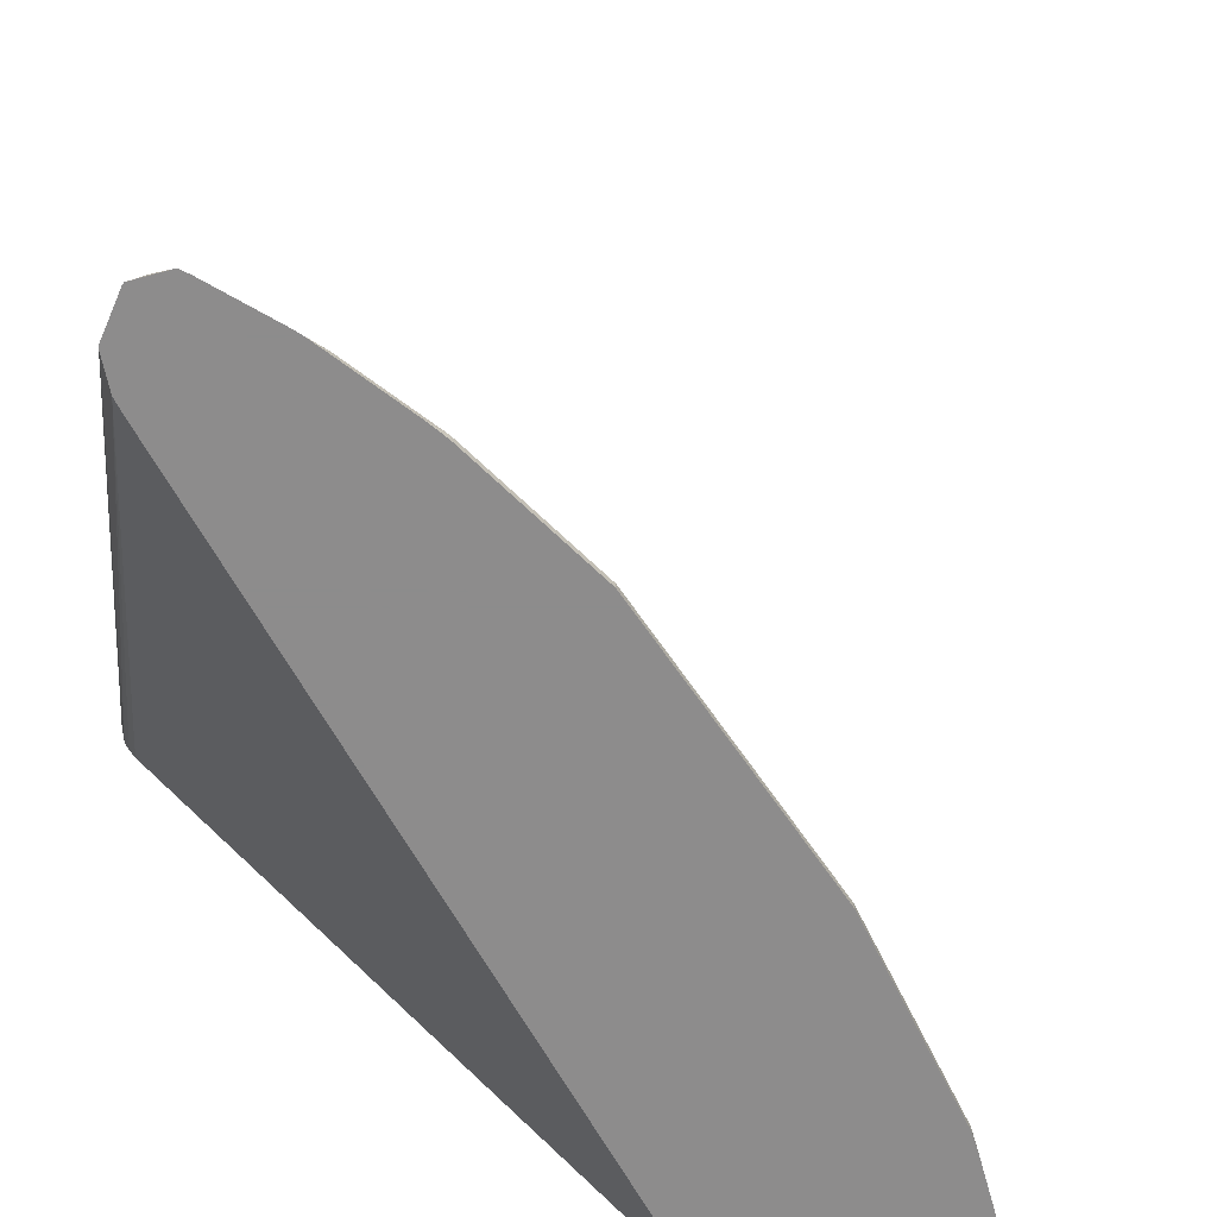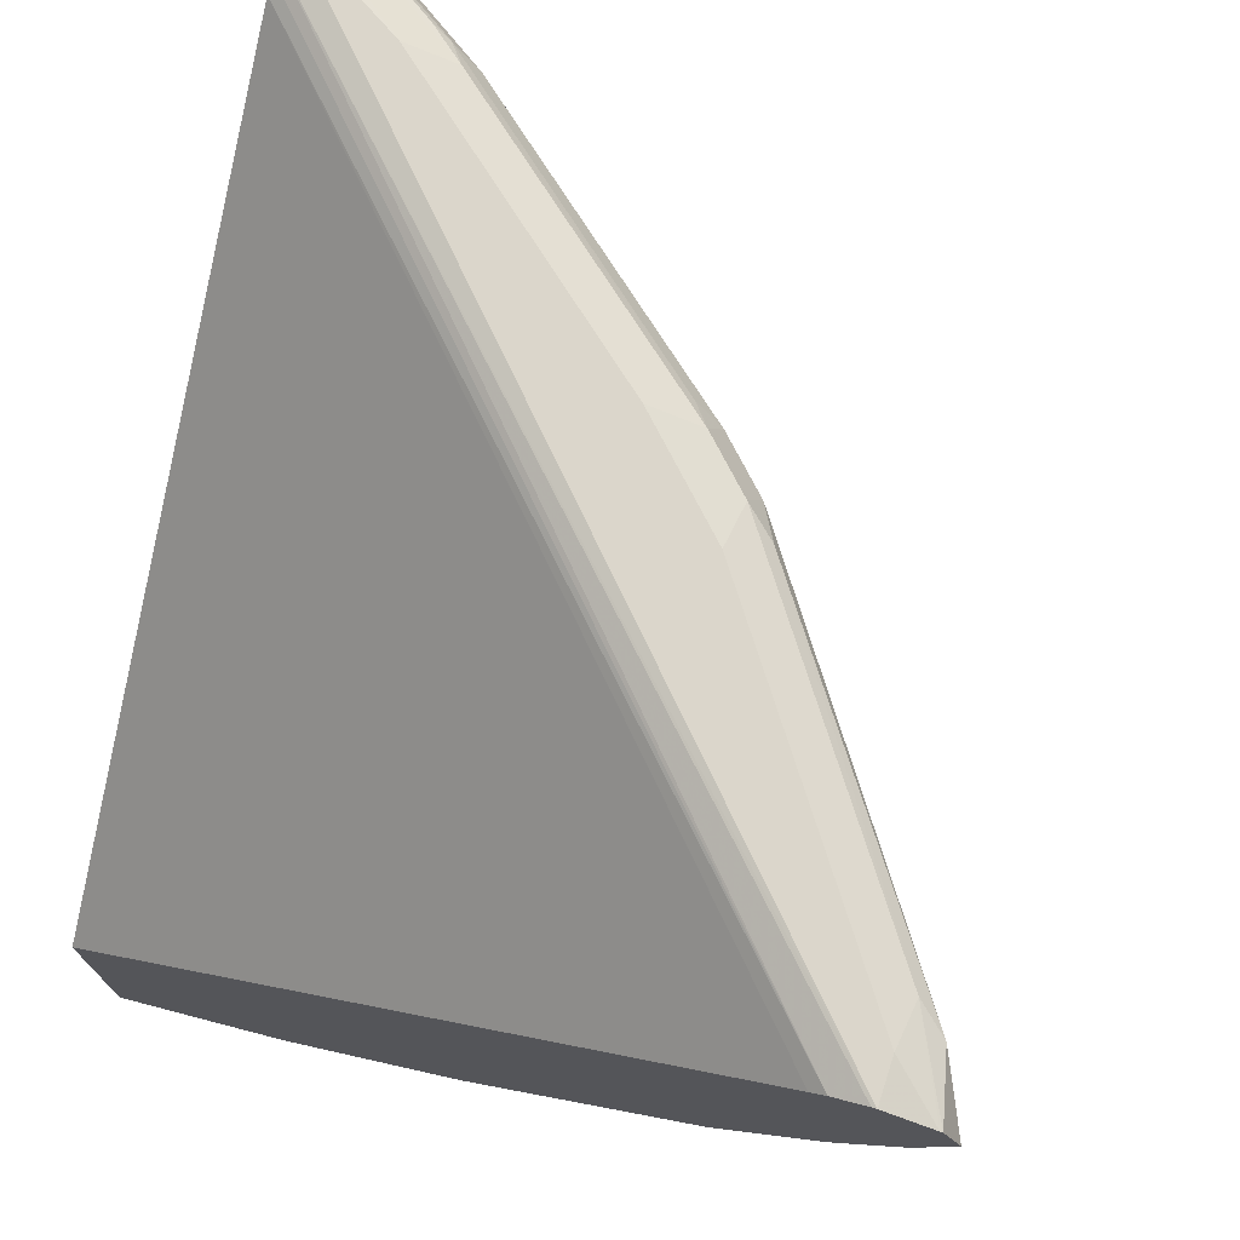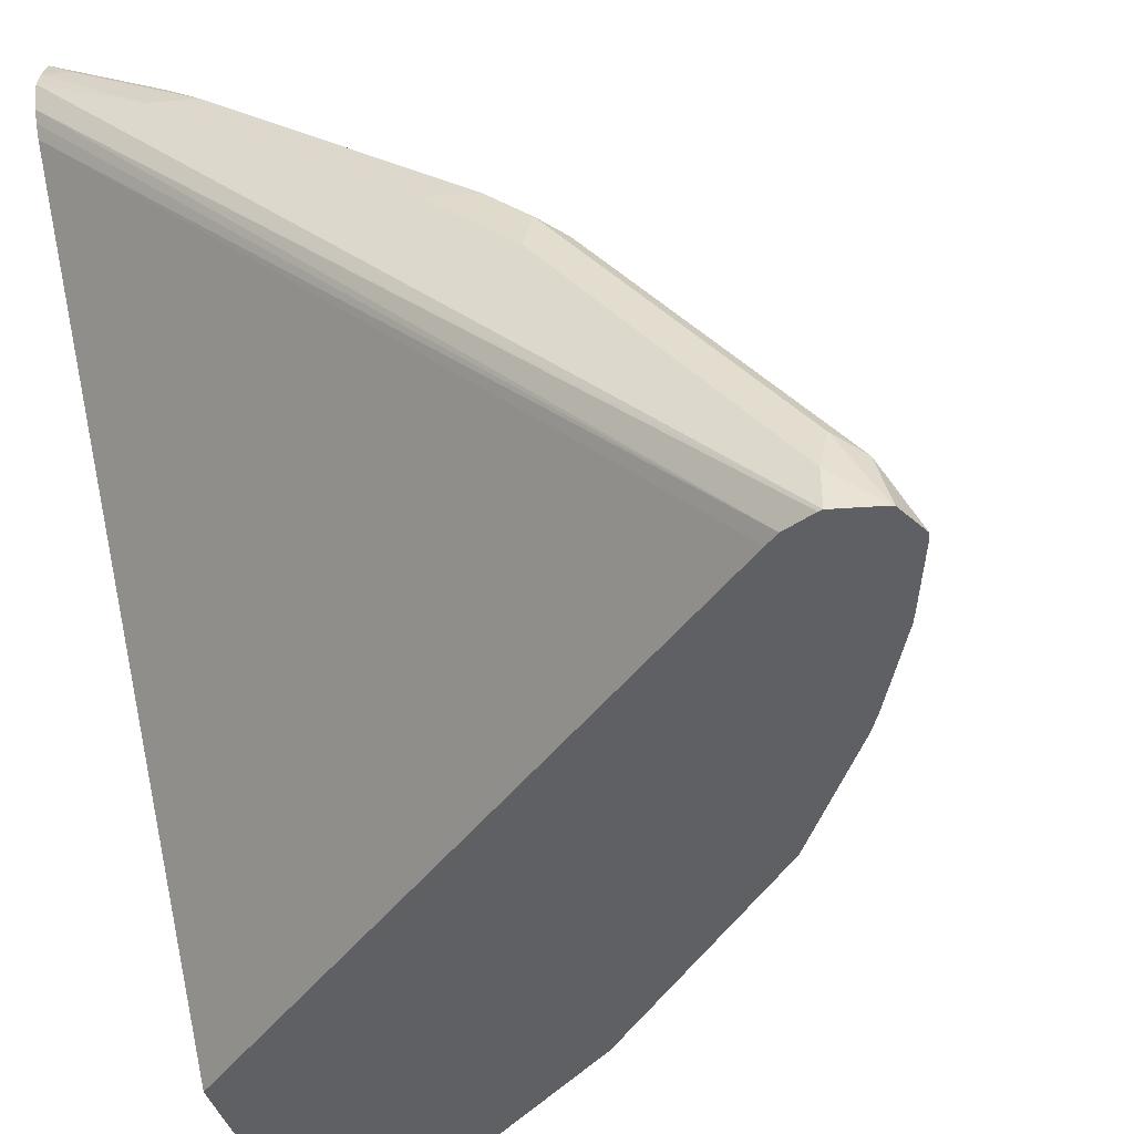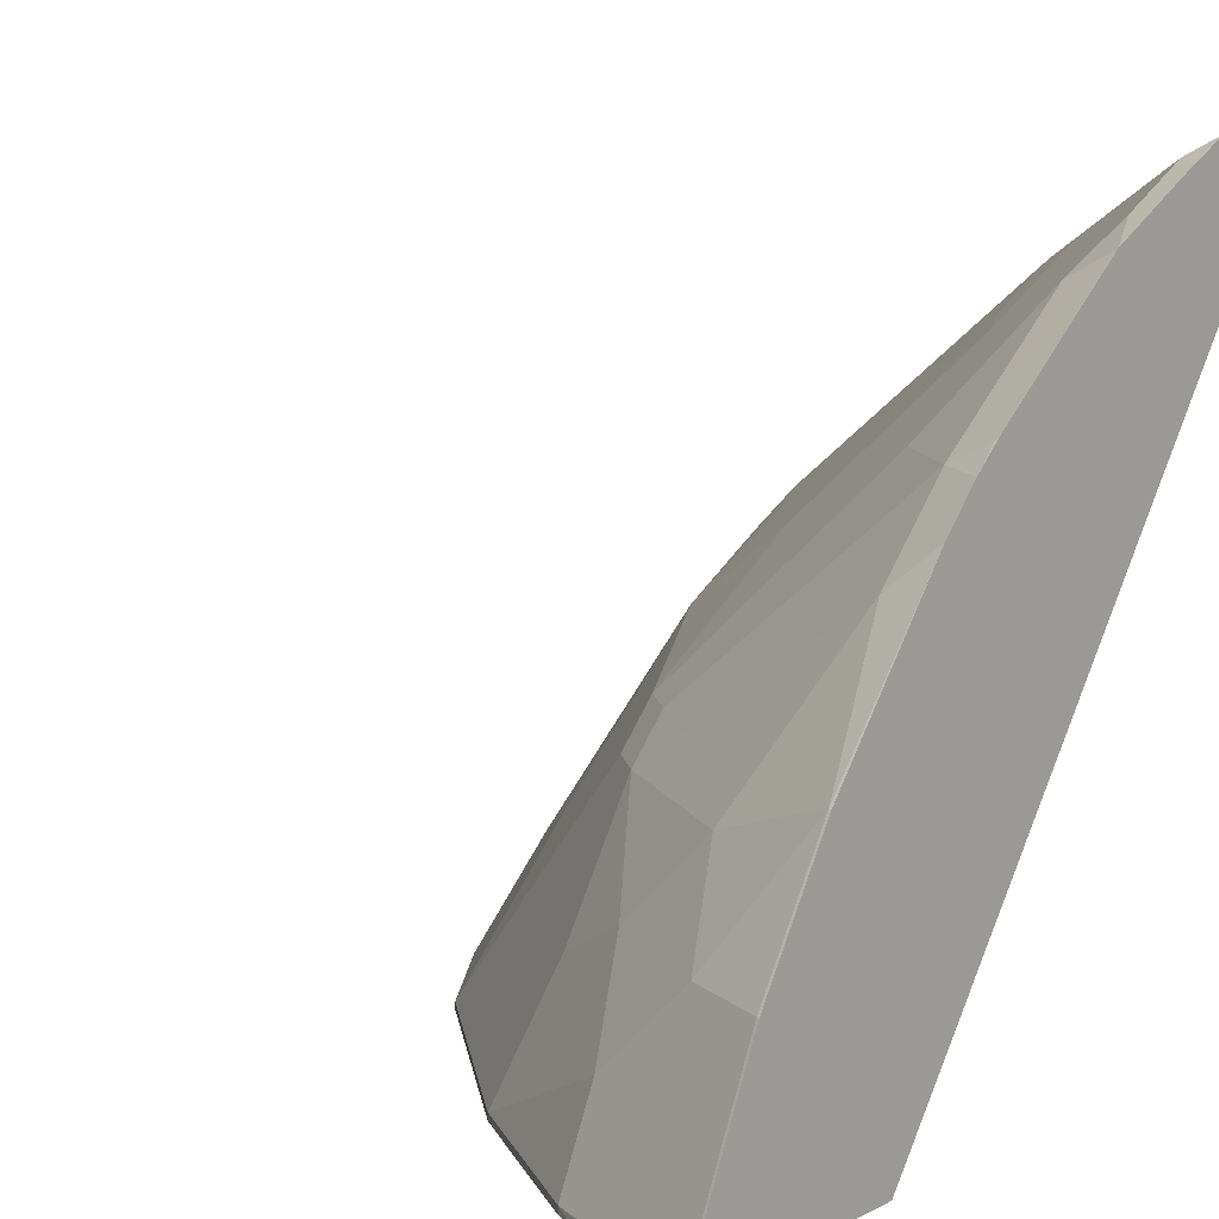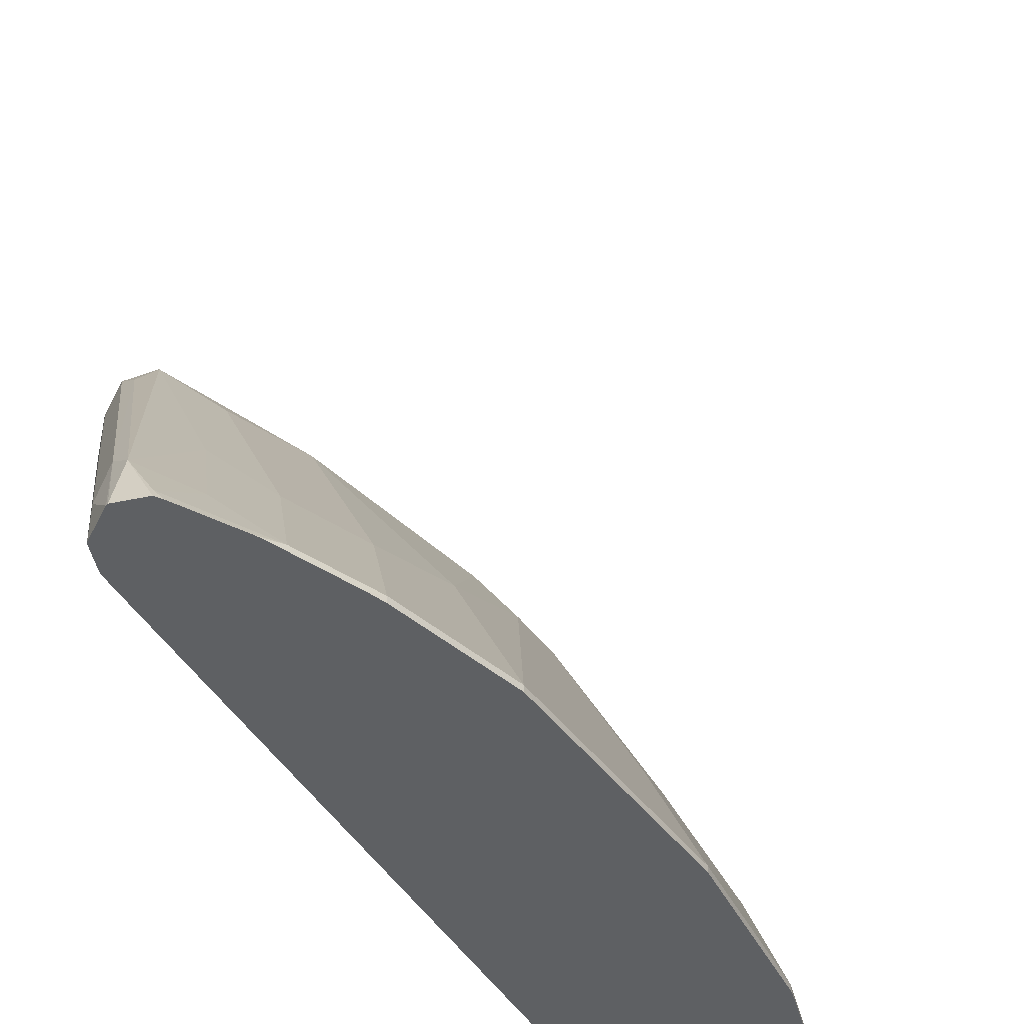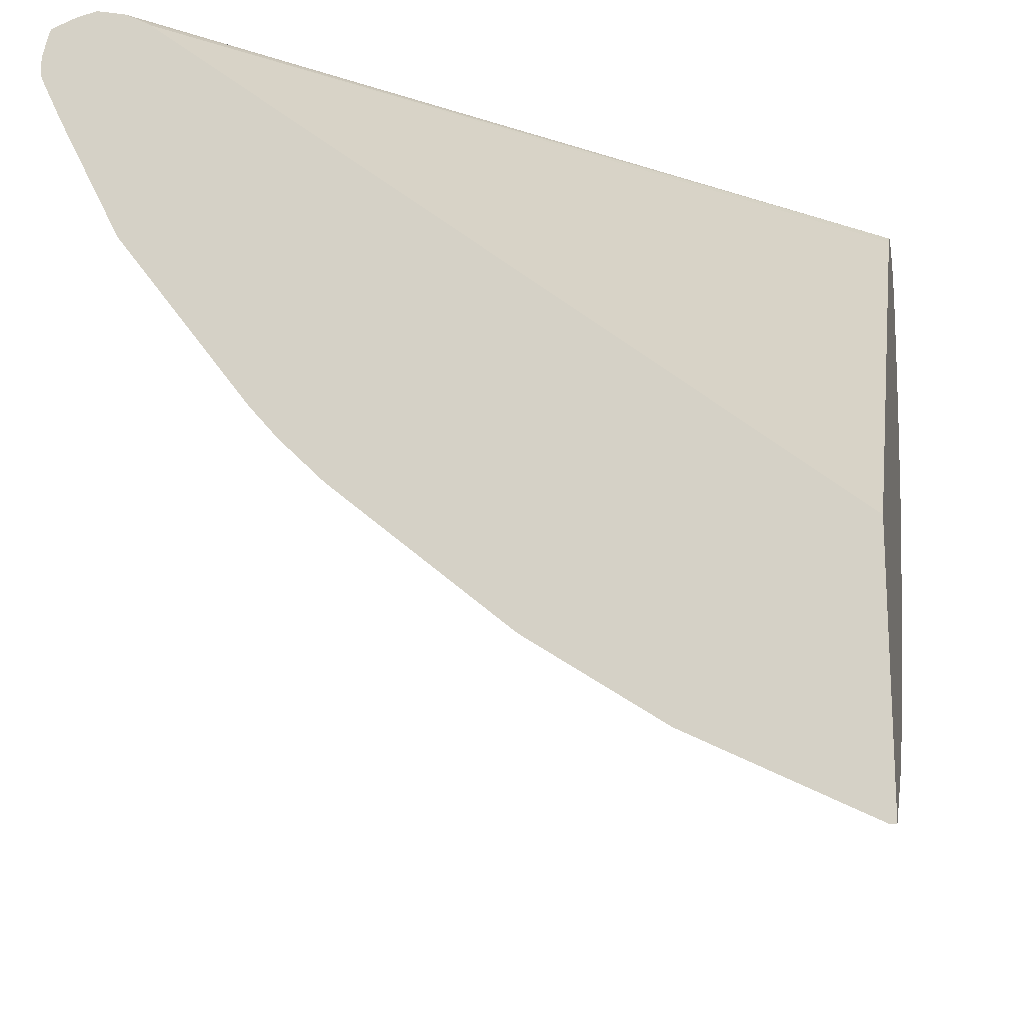
<metadata>
{"format":"obj","ext":"obj","renderer":"f3d","projection":"perspective","resolution":1024,"background":"white","views":[{"elev":-64.3,"azim":-101.0,"up":"+Z"},{"elev":73.6,"azim":-162.0,"up":"+Y"},{"elev":-42.6,"azim":-162.7,"up":"+Z"},{"elev":9.5,"azim":37.4,"up":"+Z"},{"elev":-42.5,"azim":-102.3,"up":"+Z"},{"elev":-17.8,"azim":100.6,"up":"+Y"}]}
</metadata>
<code>
v -0.4821 0.2469 0.8186
v -0.4821 0.2566 0.8162
v -0.487 0.2469 0.8162
v -0.4836 0.2366 0.8179
v -0.4821 0.238 0.8186
v -0.5007 0.2469 0.8093
v -0.4821 0.2598 0.8154
v -0.4887 0.2572 0.8127
v -0.4938 0.2263 0.8101
v -0.4821 0.2146 0.8079
v -0.4821 0.2352 0.8175
v -0.5624 0.2469 0.7681
v -0.4821 0.2608 0.8145
v -0.5419 0.2606 0.775
v -0.5504 0.2572 0.7716
v -0.5453 0.2366 0.7767
v -0.5041 0.216 0.7973
v -0.5041 0.1749 0.7767
v -0.4938 0.1852 0.7896
v -0.4821 0.2057 0.8035
v -0.6858 0.2469 0.6653
v -0.5624 0.2057 0.7476
v -0.5453 0.1749 0.7459
v -0.4821 0.2655 0.8024
v -0.4964 0.2623 0.8024
v -0.5582 0.2623 0.7613
v -0.6738 0.2572 0.6687
v -0.5041 0.1543 0.7664
v -0.4821 0.1557 0.7785
v -0.4821 0.1646 0.7829
v -0.7064 0.2469 0.6447
v -0.6893 0.1749 0.6224
v -0.6687 0.216 0.6636
v -0.607 0.1954 0.7047
v -0.6815 0.2623 0.6584
v -0.6276 0.1543 0.6636
v -0.5453 0.1132 0.7047
v -0.4821 0.2675 0.7936
v -0.535 0.2675 0.7613
v -0.4836 0.1543 0.7767
v -0.5247 0.09256 0.7047
v -0.5041 0.07203 0.7047
v -0.4821 0.07345 0.7168
v -0.7021 0.2623 0.6378
v -0.715 0.2572 0.6276
v -0.8179 0.2572 0.4835
v -0.7681 0.2263 0.5418
v -0.7716 0.1954 0.5196
v -0.7098 0.216 0.6224
v -0.751 0.1543 0.5196
v -0.7098 0.1132 0.5401
v -0.6481 0.09256 0.6018
v -0.6584 0.2675 0.6584
v -0.6996 0.2675 0.6173
v -0.8024 0.2675 0.4543
v -0.4821 0.2645 0.7804
v -0.4836 0.07203 0.715
v -0.6276 0.07203 0.6018
v -0.5041 0.03089 0.6636
v -0.4821 0.05784 0.7035
v -0.805 0.2623 0.4938
v -0.8299 0.2469 0.4595
v -0.8093 0.2263 0.4801
v -0.8248 0.2622 0.4543
v -0.8325 0.2469 0.4543
v -0.8127 0.1954 0.4578
v -0.7922 0.1543 0.4578
v -0.751 0.09256 0.4578
v -0.6481 0.07203 0.5813
v -0.6276 0.05146 0.5813
v -0.8024 0.2675 0.4733
v -0.8005 0.267 0.4543
v -0.8237 0.2627 0.4543
v -0.4821 0.2616 0.7745
v -0.7864 0.2612 0.4543
v -0.5453 -0.01028 0.5813
v -0.4836 -0.03085 0.6018
v -0.4821 0.03727 0.6829
v -0.8314 0.2424 0.4543
v -0.8179 0.2057 0.4553
v -0.8179 0.2048 0.4543
v -0.7973 0.1637 0.4543
v -0.7922 0.1543 0.4543
v -0.751 0.09256 0.4543
v -0.7441 0.08562 0.4543
v -0.6551 -0.003341 0.4543
v -0.6481 -0.01028 0.4578
v -0.6276 0.01032 0.5196
v -0.5864 -0.01028 0.5401
v -0.5659 -0.01028 0.5607
v -0.4821 0.2579 0.7682
v -0.7802 0.2564 0.4543
v -0.5659 -0.03085 0.5299
v -0.5247 -0.05142 0.5401
v -0.4836 -0.07199 0.5401
v -0.4821 -0.03156 0.6015
v -0.8197 0.2093 0.4543
v -0.6481 -0.01028 0.4543
v -0.5659 -0.07199 0.4578
v -0.5659 -0.05142 0.499
v -0.5693 -0.03429 0.5213
v -0.4821 0.009612 0.4543
v -0.4836 -0.1132 0.4578
v -0.4821 -0.0727 0.5398
v -0.5659 -0.07199 0.4543
v -0.5556 -0.07752 0.4543
v -0.5153 -0.09771 0.4543
v -0.4821 -0.1139 0.4543
v -0.4821 -0.1139 0.4575
f 55 98 86
f 55 105 98
f 55 106 105
f 55 102 108
f 55 107 106
f 55 108 107
f 55 92 102
f 55 86 85
f 55 75 92
f 55 85 84
f 55 64 73
f 55 83 82
f 55 82 81
f 55 81 97
f 55 97 79
f 55 79 65
f 55 73 71
f 56 74 75
f 56 75 72
f 55 72 75
f 59 76 77
f 59 70 76
f 55 84 83
f 55 56 72
f 45 61 46
f 52 70 58
f 42 58 70
f 59 77 78
f 42 70 59
f 42 59 78
f 42 78 60
f 42 60 57
f 43 57 60
f 44 54 61
f 44 61 45
f 46 62 63
f 46 63 47
f 46 61 64
f 46 64 65
f 46 65 62
f 47 63 66
f 47 66 48
f 48 66 67
f 48 67 50
f 50 67 68
f 50 68 51
f 51 68 69
f 51 69 52
f 52 69 70
f 54 71 61
f 61 71 73
f 89 100 101
f 62 65 79
f 80 97 81
f 86 98 87
f 87 98 105
f 87 105 99
f 87 99 100
f 87 100 89
f 87 89 88
f 89 101 93
f 89 93 90
f 91 102 92
f 93 101 100
f 93 100 94
f 94 100 103
f 94 103 95
f 95 103 109
f 95 109 104
f 99 105 106
f 99 106 107
f 99 107 103
f 99 103 100
f 103 107 109
f 107 108 109
f 41 58 42
f 79 97 80
f 77 96 78
f 77 104 96
f 77 95 104
f 62 79 80
f 62 80 66
f 62 66 63
f 66 80 81
f 66 81 82
f 66 82 67
f 67 82 83
f 67 83 84
f 67 84 68
f 68 84 85
f 68 85 86
f 61 73 64
f 68 86 87
f 69 87 70
f 70 87 88
f 70 88 89
f 70 89 90
f 70 90 76
f 74 91 75
f 75 91 92
f 76 90 93
f 76 93 94
f 76 94 77
f 77 94 95
f 68 87 69
f 41 52 58
f 55 65 64
f 40 42 57
f 2 8 6
f 3 6 4
f 4 10 11
f 4 11 5
f 4 6 9
f 6 8 15
f 6 15 12
f 6 12 9
f 7 13 14
f 7 14 8
f 8 14 15
f 9 12 16
f 9 16 17
f 9 17 18
f 9 18 19
f 9 19 30
f 9 30 20
f 9 20 10
f 12 21 22
f 12 22 23
f 12 23 16
f 12 15 27
f 12 27 21
f 2 7 8
f 13 24 25
f 2 6 3
f 1 13 7
f 40 57 43
f 1 2 3
f 1 3 4
f 1 4 5
f 1 5 11
f 1 11 10
f 1 10 20
f 1 20 30
f 1 30 29
f 1 29 43
f 1 43 60
f 1 60 78
f 1 78 96
f 1 96 104
f 1 104 109
f 1 109 108
f 1 108 102
f 1 102 91
f 1 91 74
f 1 74 56
f 1 56 38
f 1 38 24
f 1 24 13
f 1 7 2
f 13 25 14
f 4 9 10
f 14 26 15
f 28 41 42
f 28 42 40
f 29 40 43
f 31 44 45
f 31 45 46
f 31 46 47
f 31 47 48
f 31 48 49
f 31 49 32
f 32 34 33
f 32 49 48
f 28 37 41
f 32 48 50
f 32 51 52
f 32 52 36
f 35 53 54
f 35 54 44
f 36 52 37
f 37 52 41
f 38 55 71
f 38 71 54
f 14 25 26
f 38 53 39
f 38 56 55
f 32 50 51
f 28 40 29
f 38 54 53
f 26 39 53
f 15 26 27
f 26 53 35
f 16 18 17
f 18 23 28
f 18 28 19
f 19 28 29
f 19 29 30
f 21 31 32
f 21 32 33
f 21 33 34
f 21 34 23
f 21 23 22
f 16 23 18
f 21 35 44
f 21 44 31
f 23 34 32
f 23 32 36
f 23 36 37
f 23 37 28
f 24 38 39
f 24 39 25
f 25 39 26
f 21 27 35
f 26 35 27

</code>
